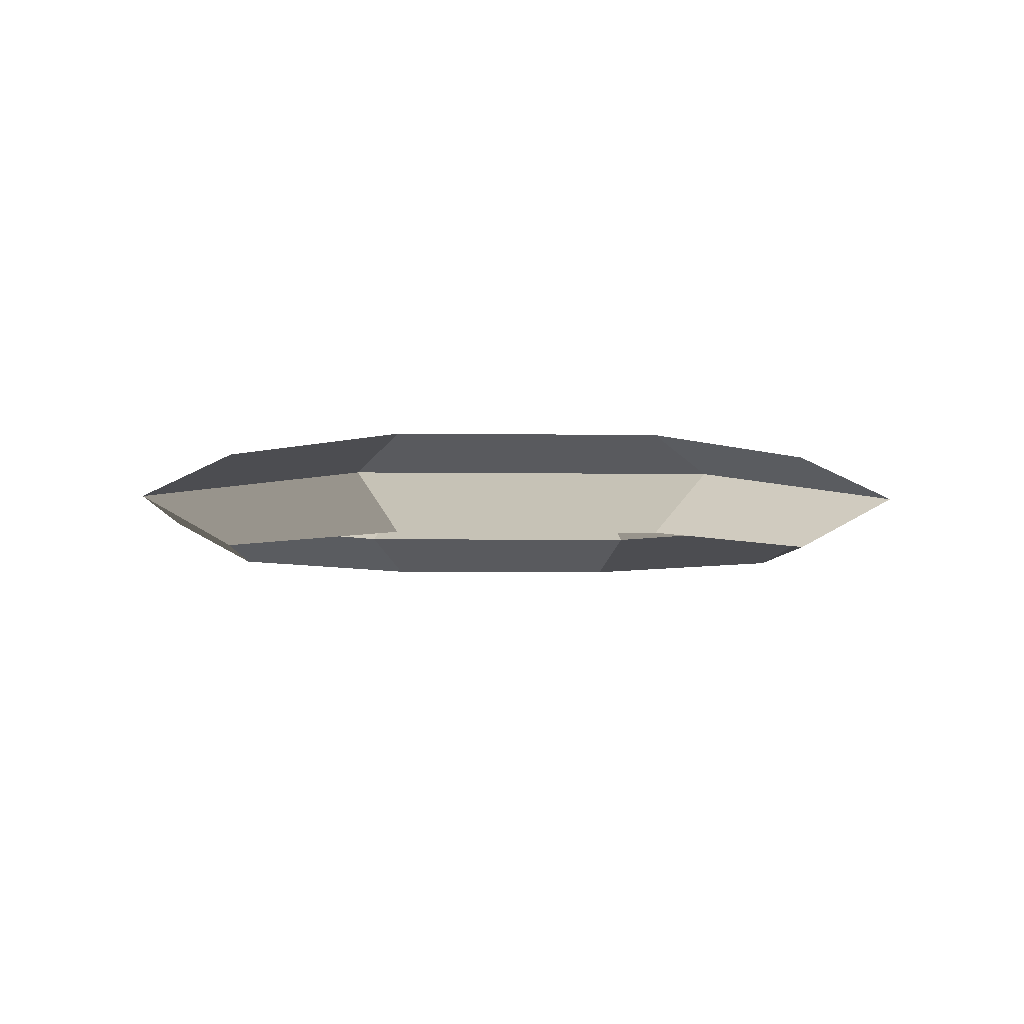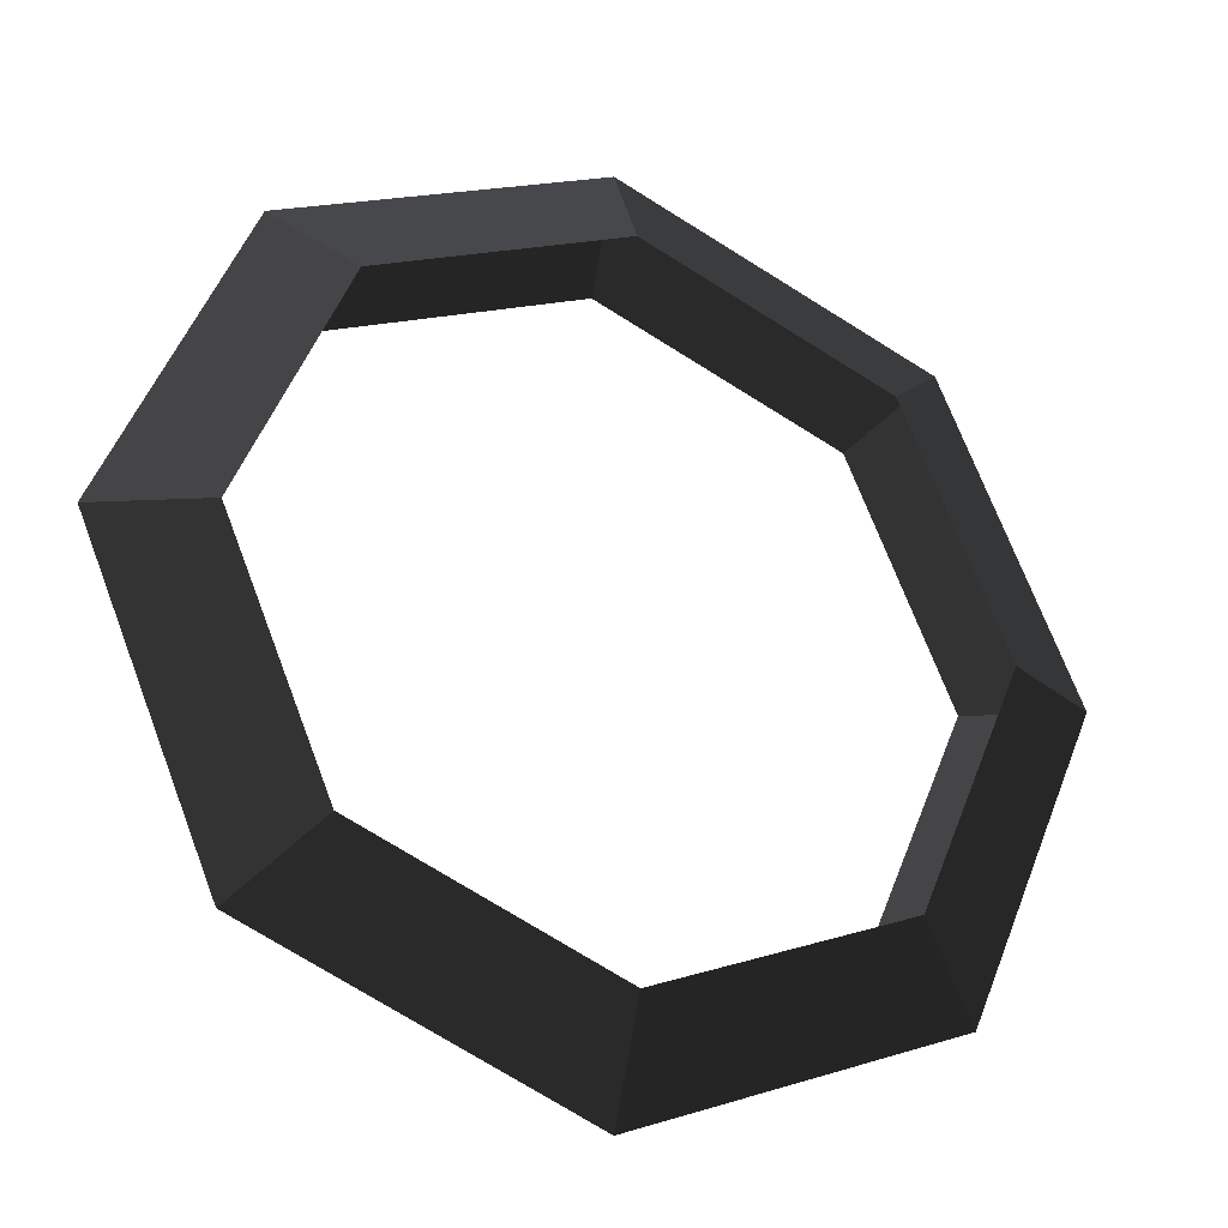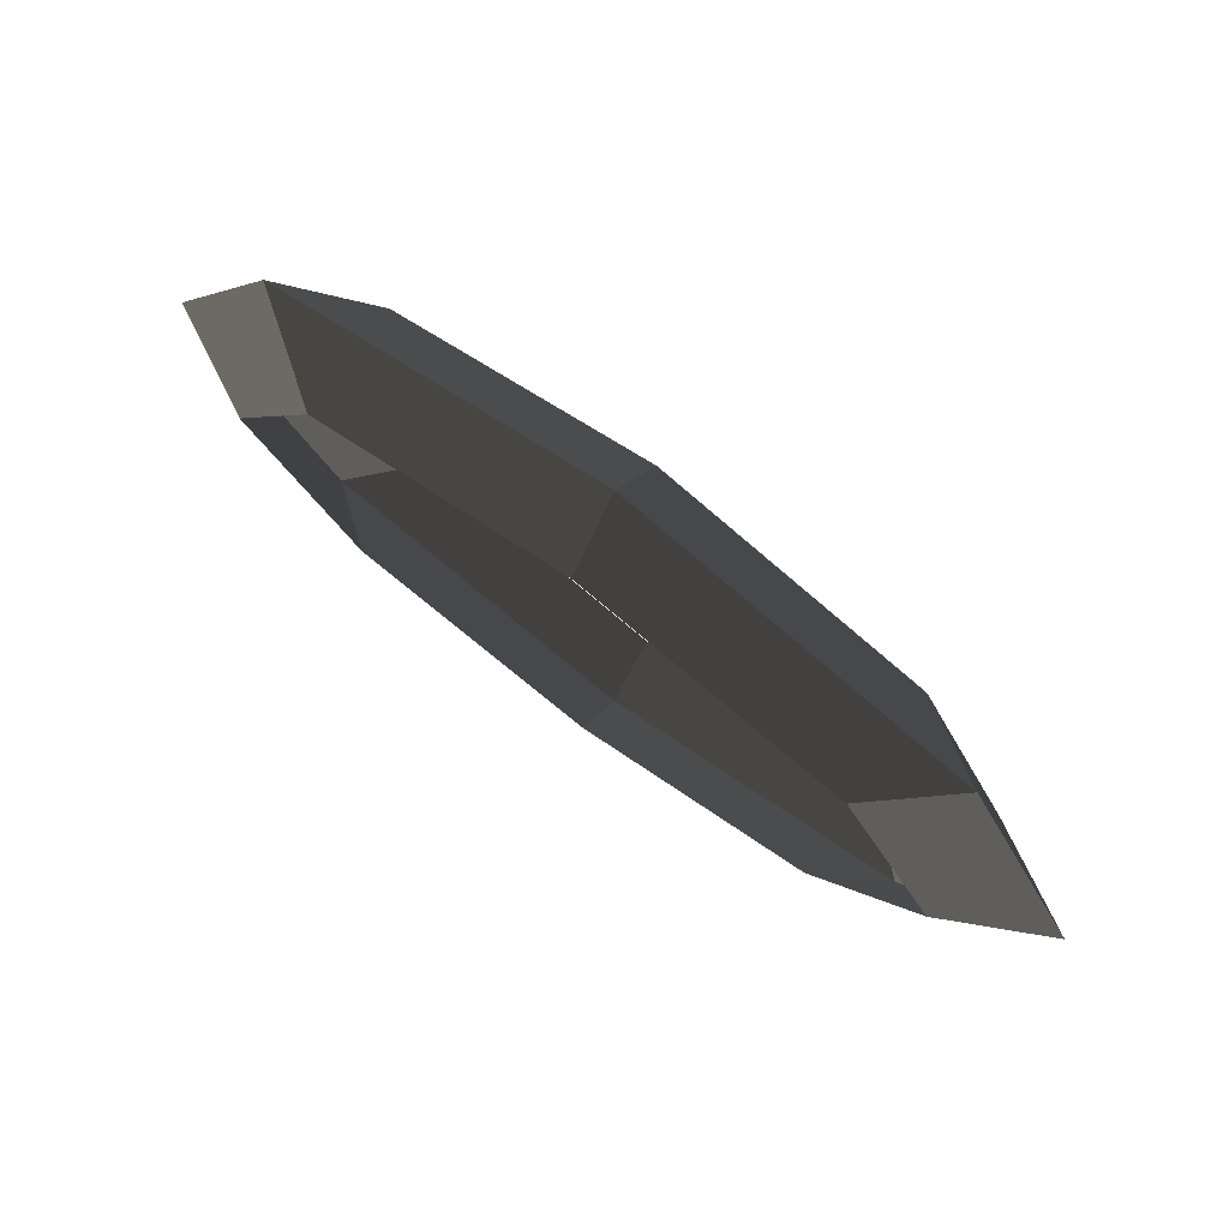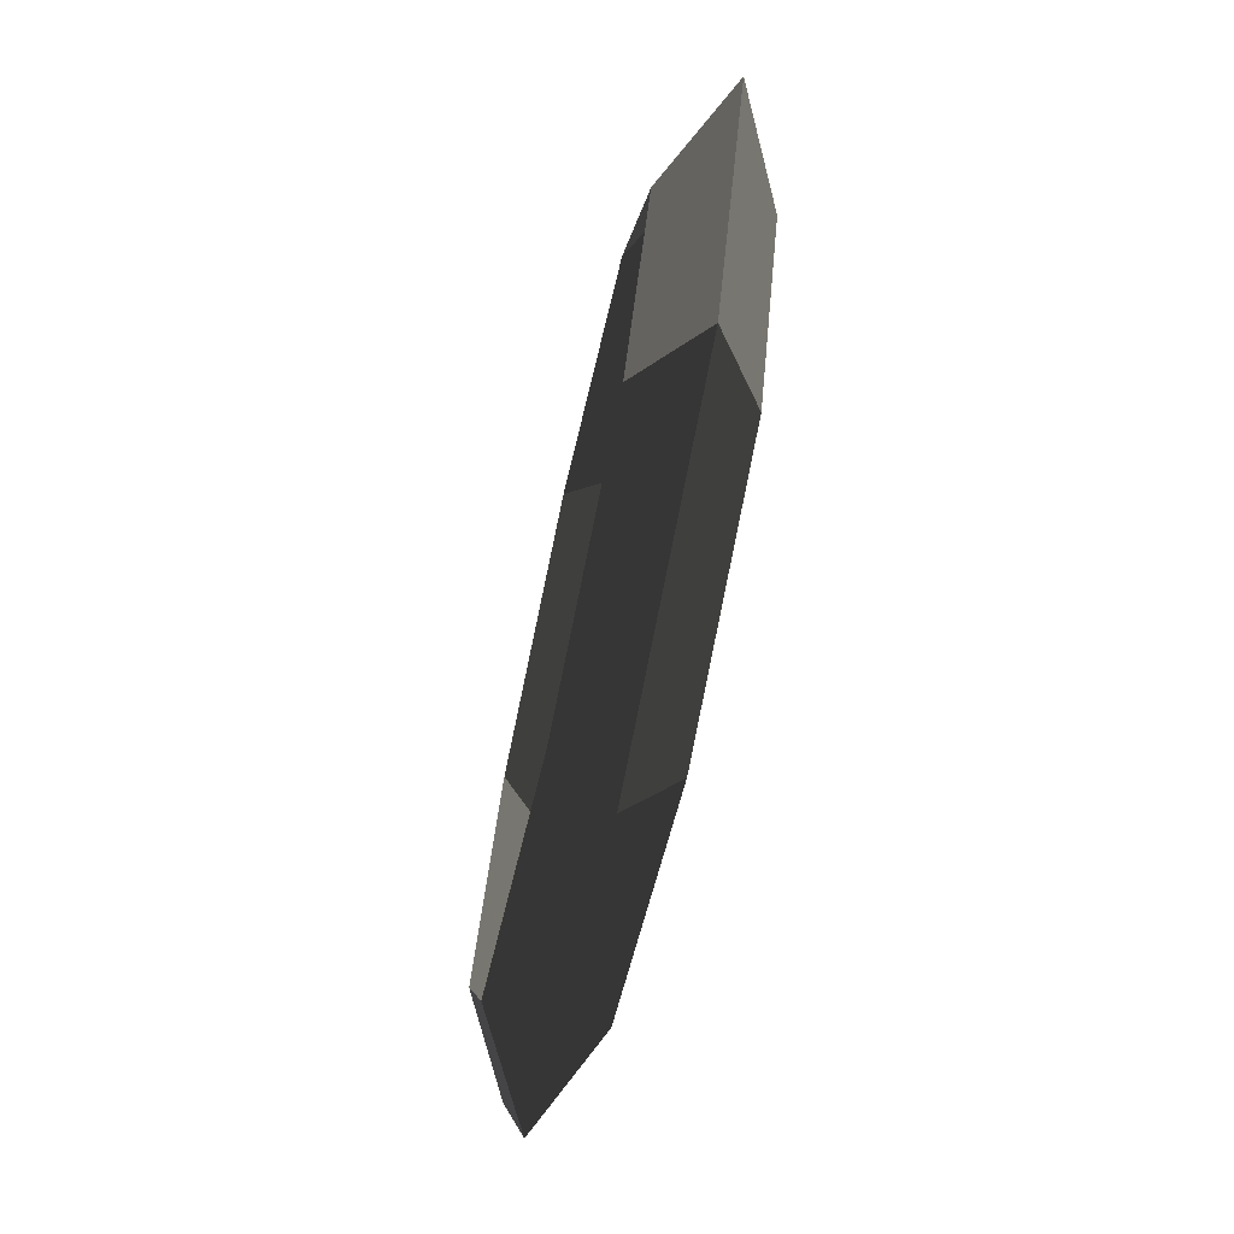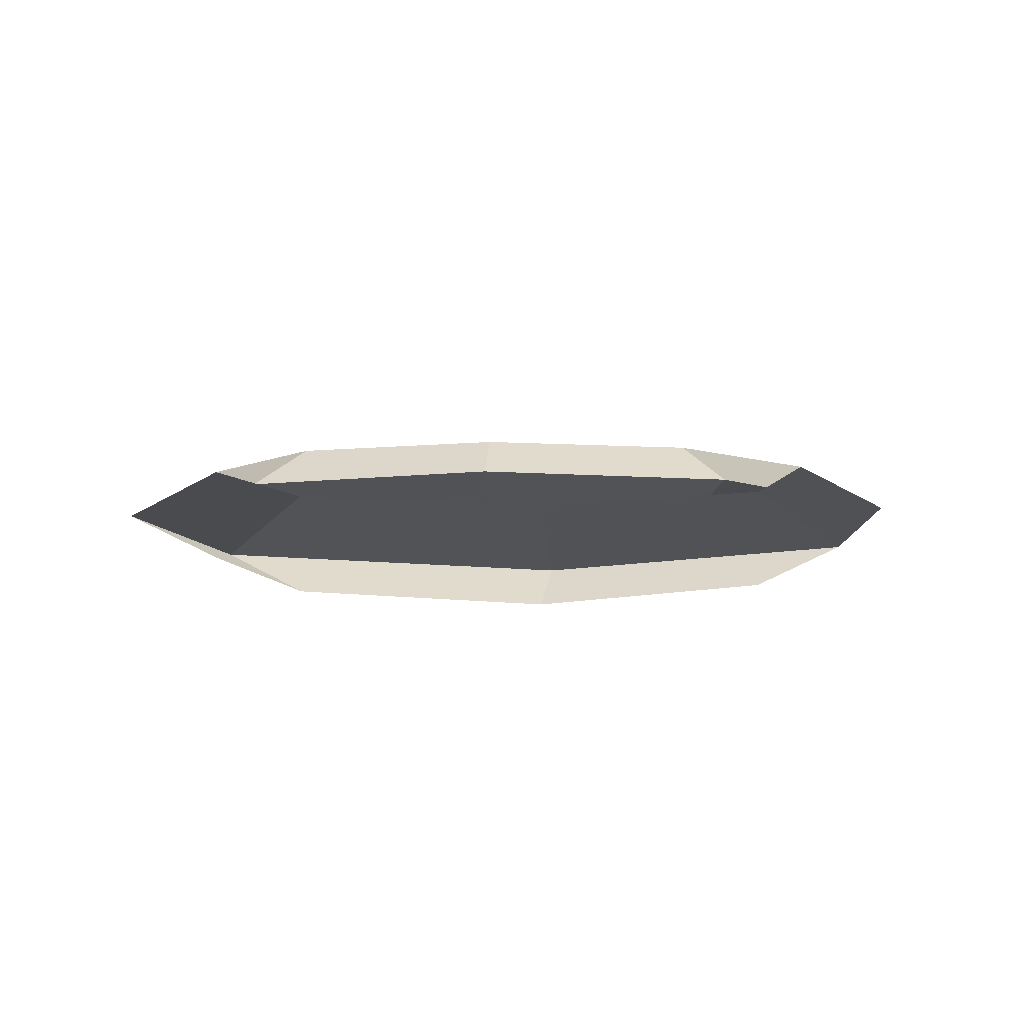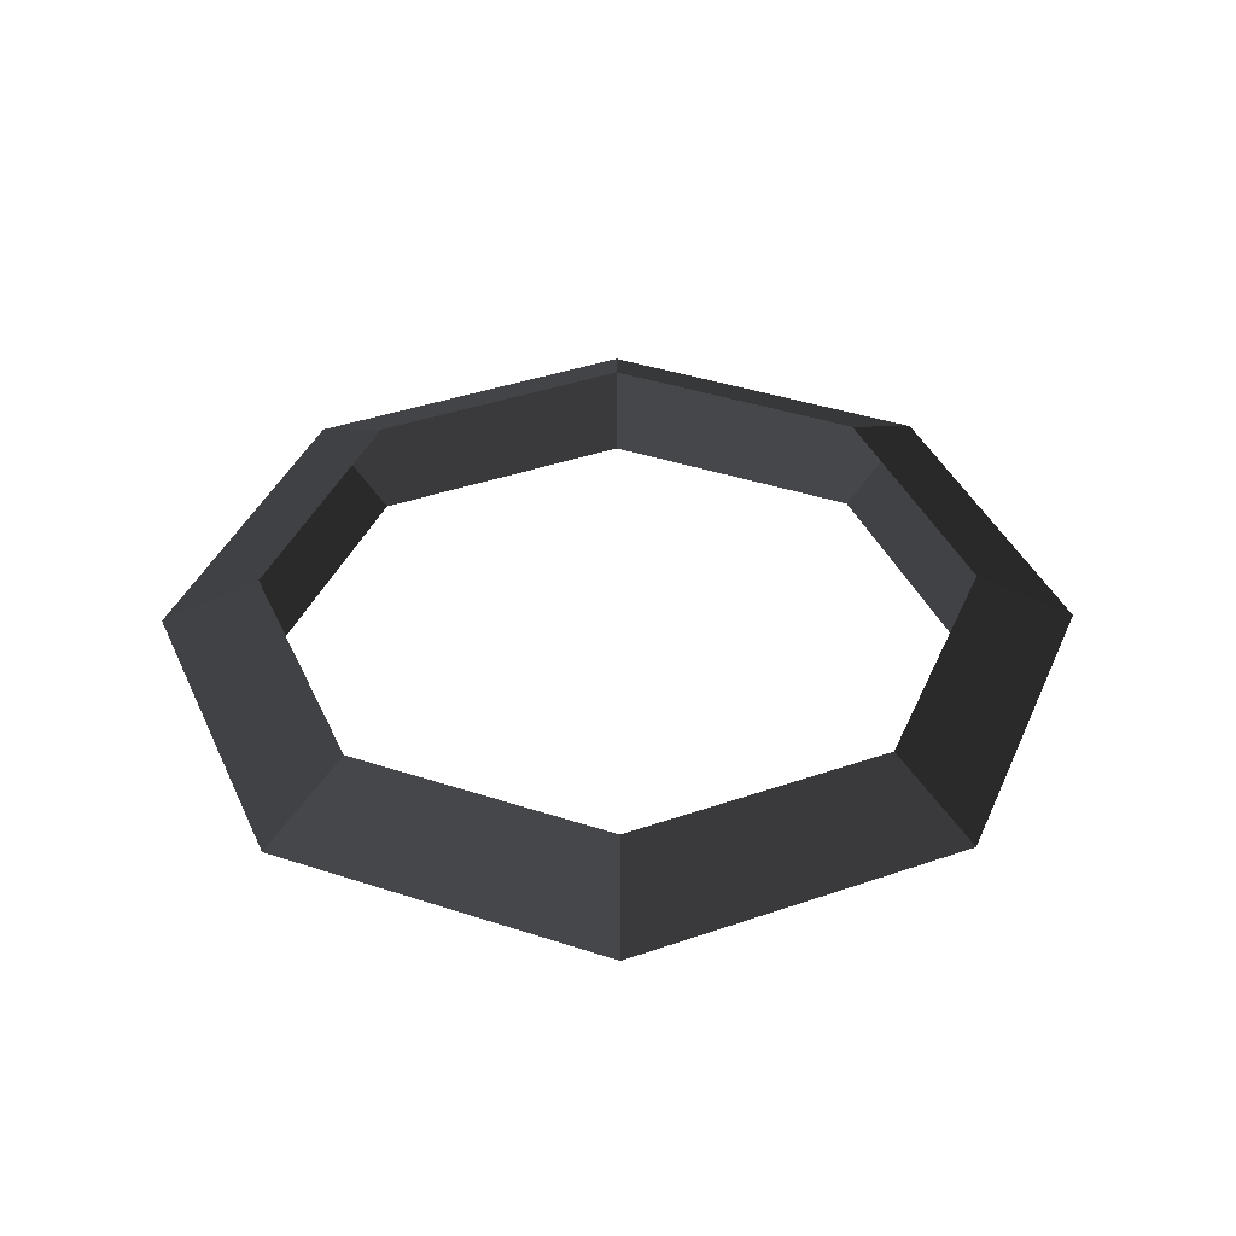
<metadata>
{"format":"obj","ext":"obj","renderer":"f3d","projection":"perspective","resolution":1024,"background":"white","views":[{"elev":-5.3,"azim":64.9,"up":"+Z"},{"elev":-29.0,"azim":-23.2,"up":"+Y"},{"elev":79.2,"azim":-143.7,"up":"+Y"},{"elev":-72.7,"azim":-102.6,"up":"+Y"},{"elev":7.3,"azim":-94.9,"up":"+Z"},{"elev":40.4,"azim":-45.4,"up":"+Z"}]}
</metadata>
<code>
v -0 0.0023 0
v -0 0.067 -0.0331
v 0.207 0.0875 0
v 0.161 0.1333 -0.0331
v -0 0.067 0.0331
v 0.161 0.1333 0.0331
v -0.207 0.0875 0
v -0.161 0.1333 0.0331
v -0 0.067 -0.0331
v -0.161 0.1333 -0.0331
v -0.2277 0.2935 -0.0331
v -0.2928 0.2935 0
v -0.2277 0.2935 0.0331
v -0.161 0.1333 0.0331
v -0.207 0.4994 0
v -0.161 0.4536 0.0331
v -0.2277 0.2935 -0.0331
v -0.161 0.4536 -0.0331
v -0 0.52 -0.0331
v -0 0.5847 0
v -0 0.52 0.0331
v -0.161 0.4536 0.0331
v 0.207 0.4994 0
v 0.161 0.4536 0.0331
v -0 0.52 -0.0331
v 0.161 0.4536 -0.0331
v 0.2277 0.2935 -0.0331
v 0.2928 0.2935 0
v 0.2277 0.2935 0.0331
v 0.161 0.4536 0.0331
v 0.207 0.0875 0
v 0.161 0.1333 0.0331
v 0.2277 0.2935 -0.0331
v 0.161 0.1333 -0.0331
g Group_001
f 1 2 4 3
f 1 3 6 5
f 1 5 8 7
f 1 7 10 9
f 10 7 12 11
f 12 7 14 13
f 12 13 16 15
f 12 15 18 17
f 18 15 20 19
f 20 15 22 21
f 20 21 24 23
f 20 23 26 25
f 26 23 28 27
f 28 23 30 29
f 28 29 32 31
f 28 31 34 33

</code>
